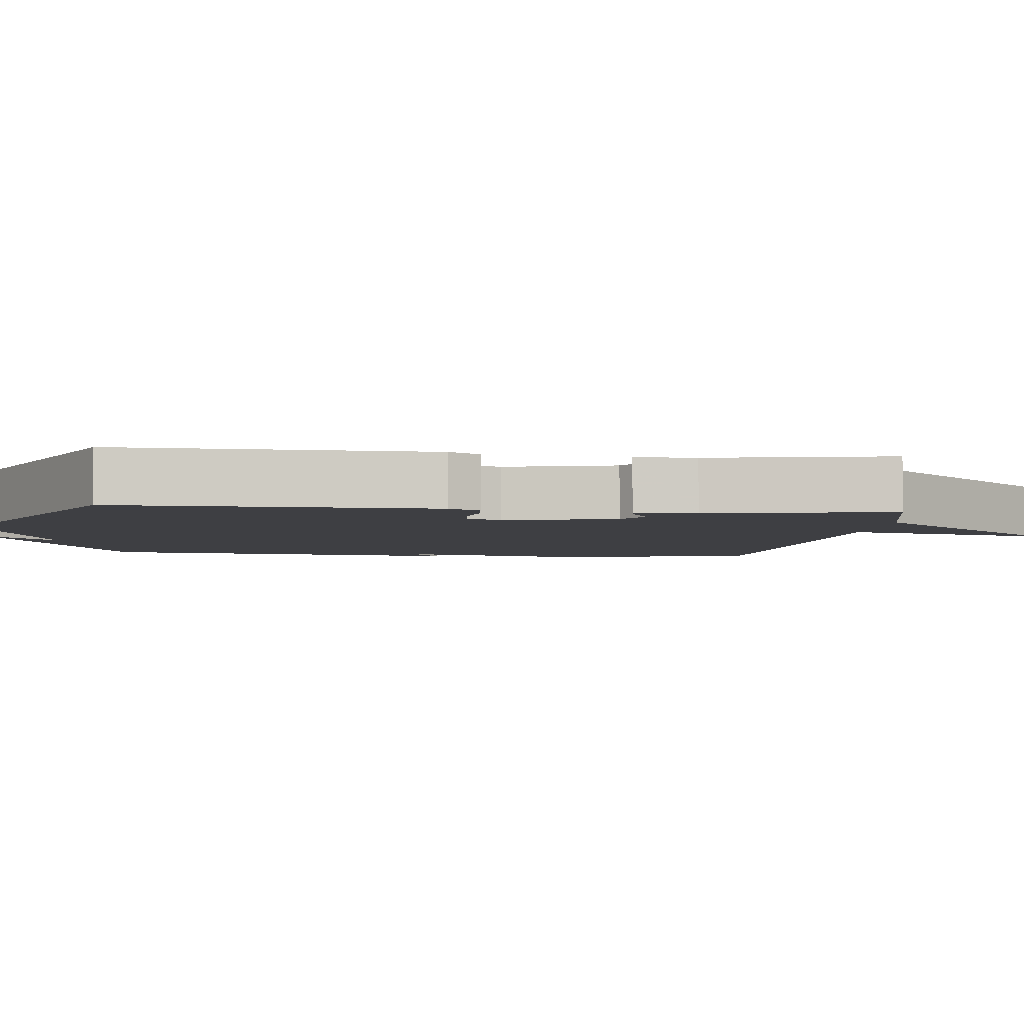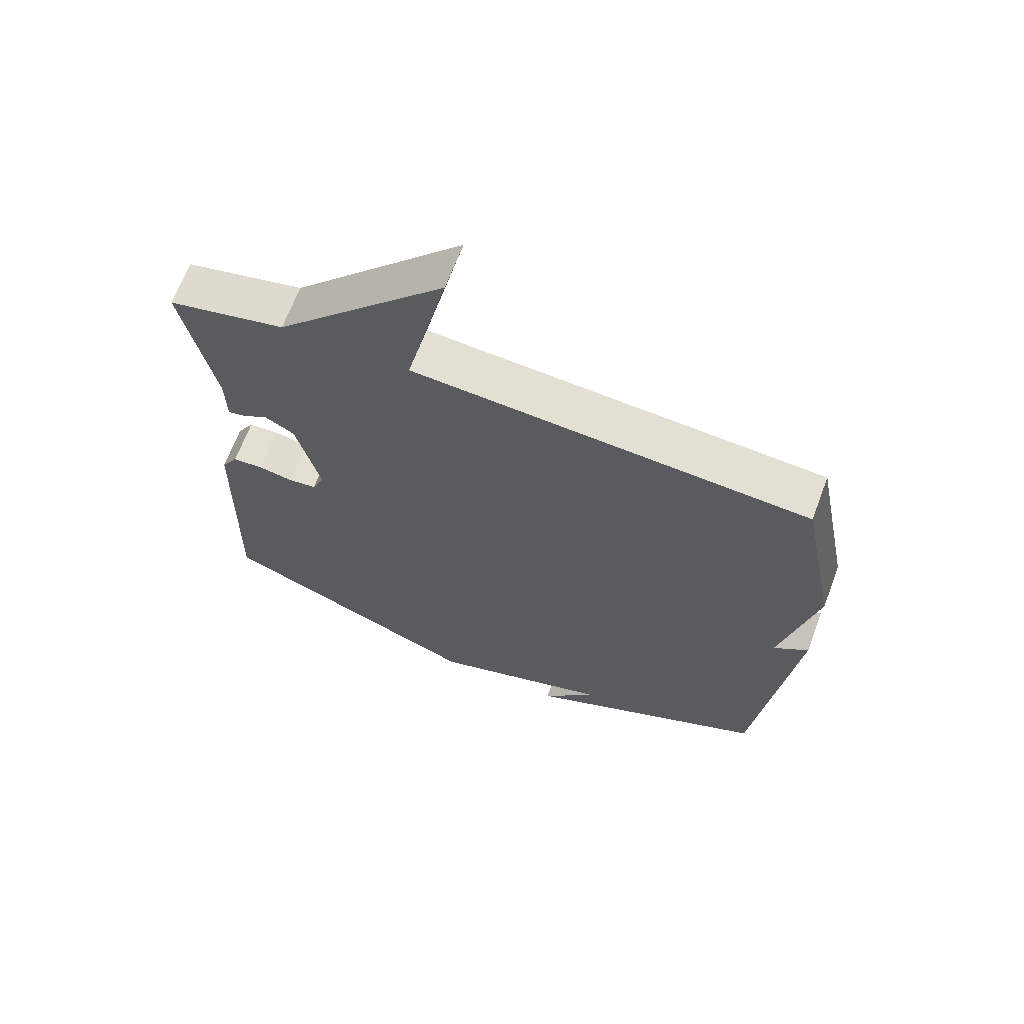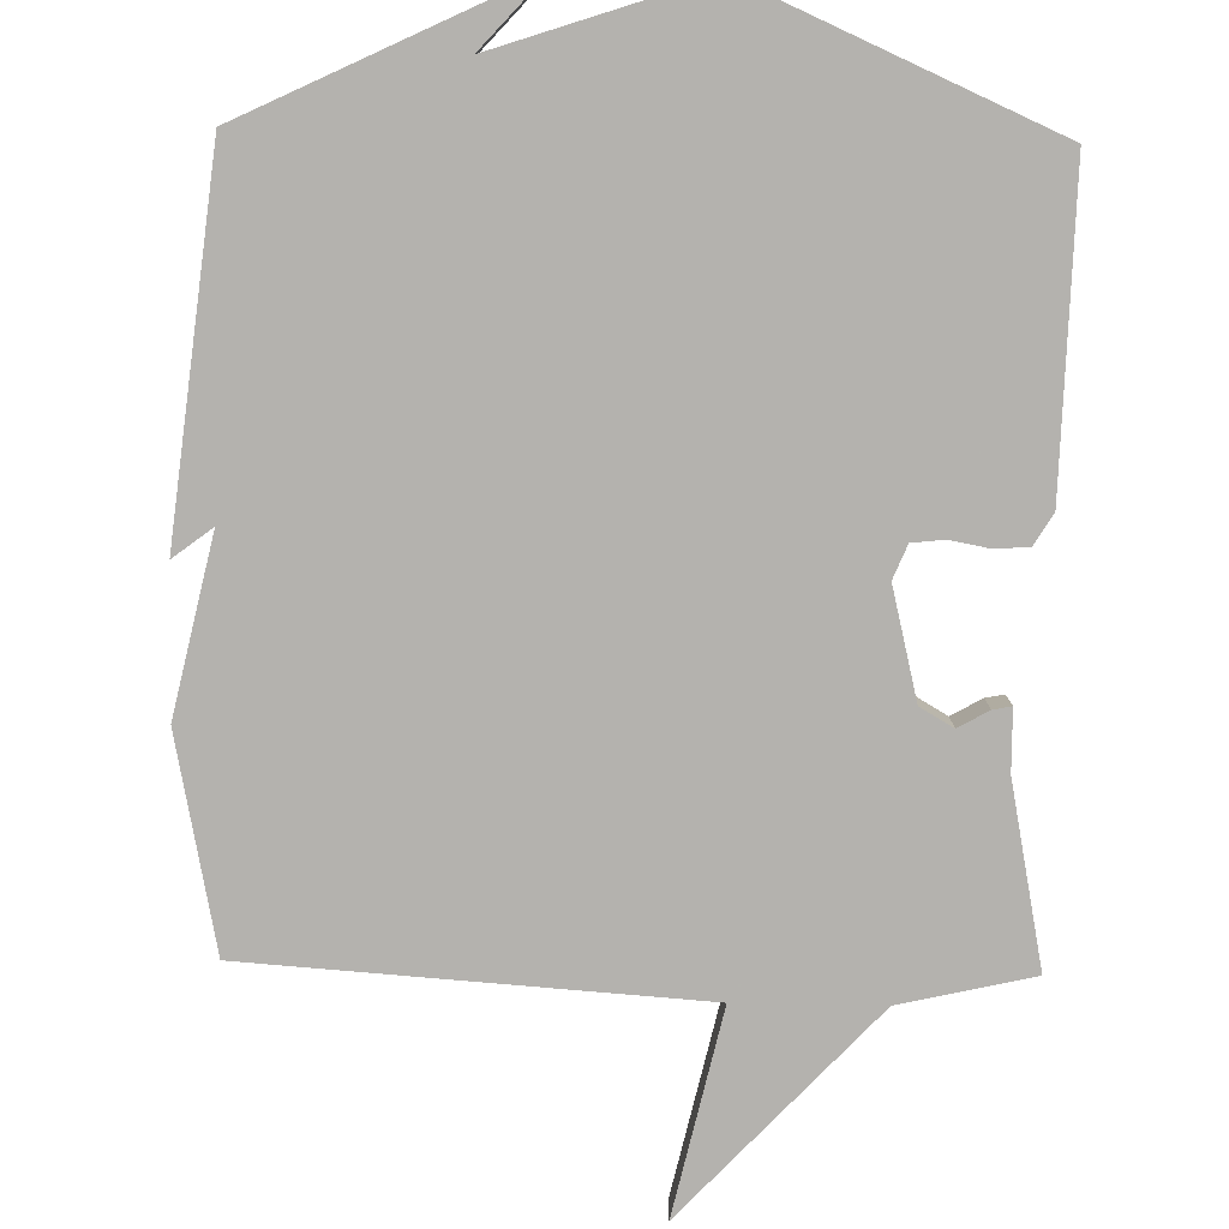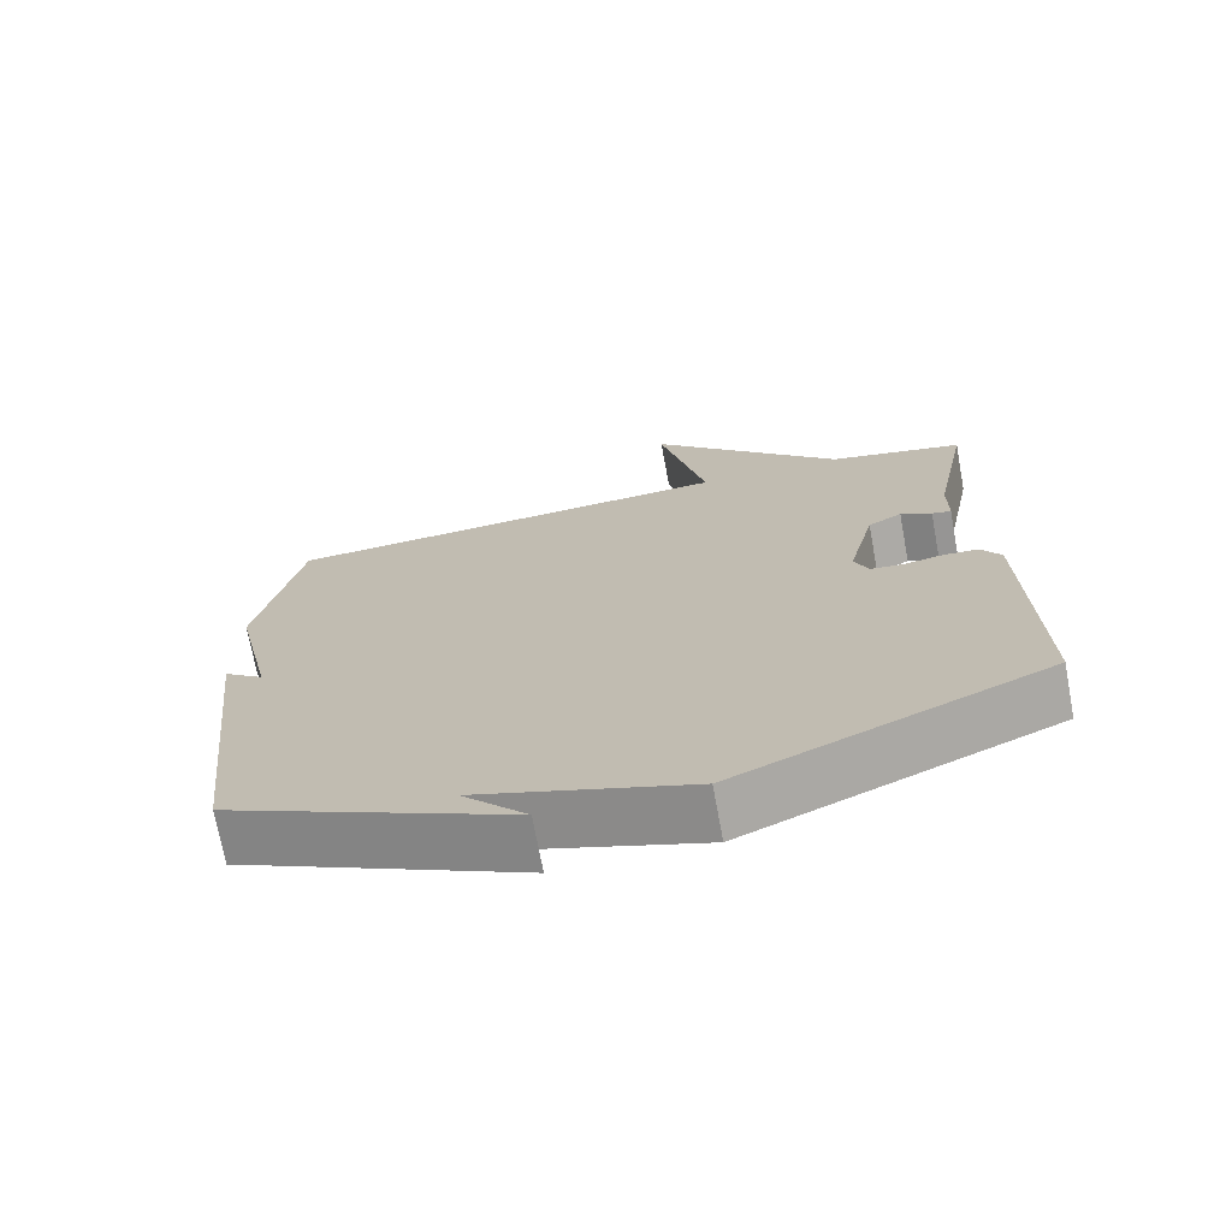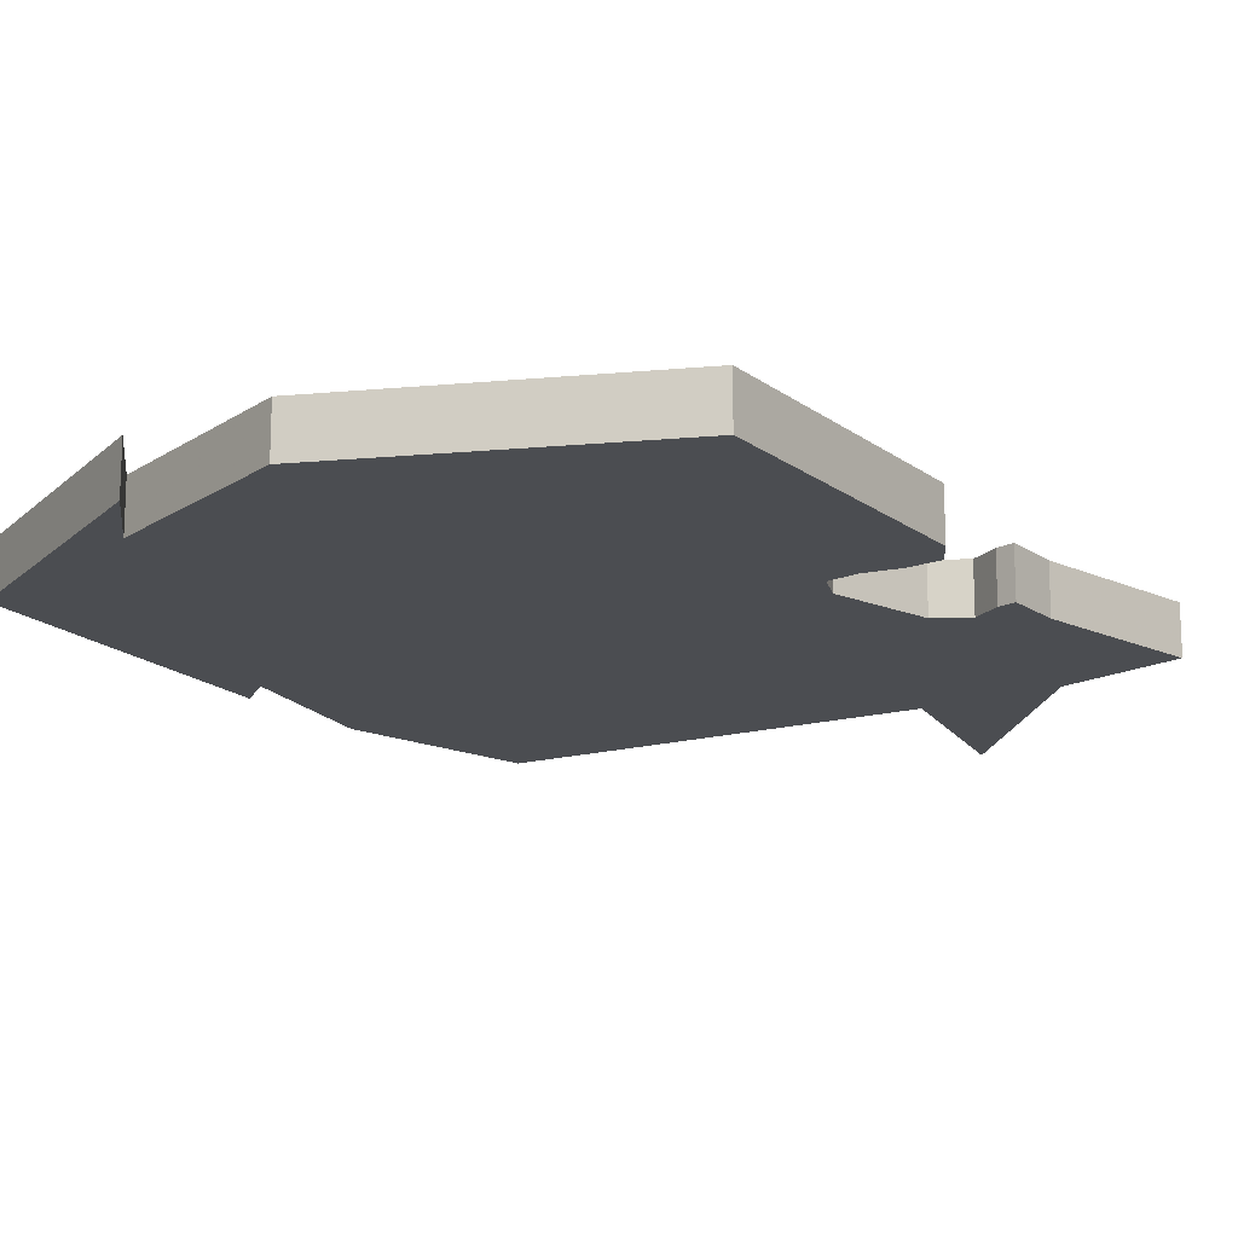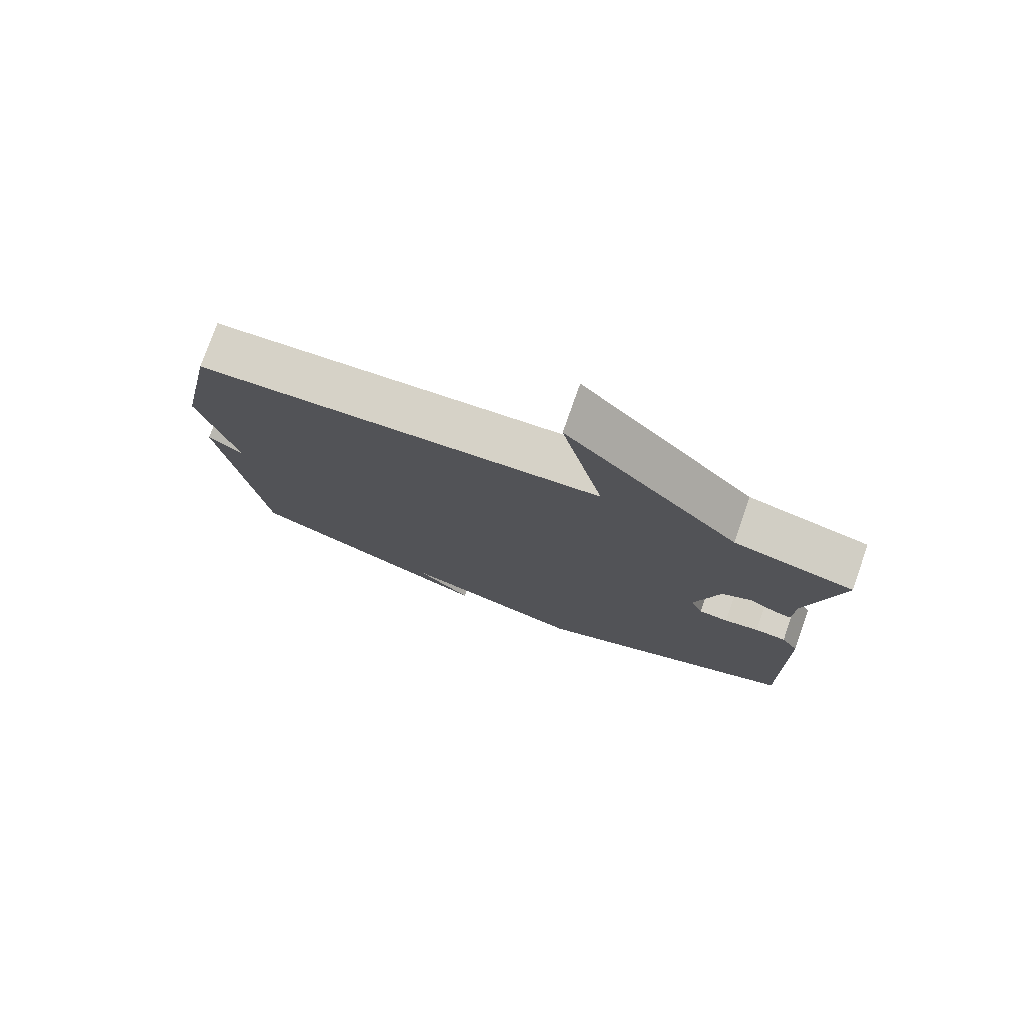
<metadata>
{"format":"obj","ext":"obj","renderer":"f3d","projection":"perspective","resolution":1024,"background":"white","views":[{"elev":-4.2,"azim":-96.7,"up":"+Y"},{"elev":66.5,"azim":20.6,"up":"+Z"},{"elev":-79.8,"azim":178.9,"up":"+Y"},{"elev":-71.9,"azim":-169.5,"up":"+Z"},{"elev":-15.6,"azim":-145.1,"up":"+Y"},{"elev":77.6,"azim":-160.6,"up":"+Z"}]}
</metadata>
<code>
v 0.5 0.07 -0.5
v 0.116 0.07 -0.684
v 0.203 0.07 -0.588
v -0.084 0.07 -0.684
v -0.5 0.07 -0.5
v -0.49 0.07 -0.07
v -0.464 0.07 -0.027
v -0.416 0.07 -0.024
v -0.363 0.07 -0.034
v -0.318 0.07 -0.029
v -0.299 0.07 0.017
v -0.336 0.07 0.168
v -0.382 0.07 0.195
v -0.424 0.07 0.171
v -0.45 0.07 0.166
v -0.451 0.07 0.25
v -0.5 0.07 0.5
v -0.317 0.07 0.542
v -0.053 0.07 0.824
v -0.117 0.07 0.542
v 0.5 0.07 0.5
v 0.558 0.07 0.208
v 0.504 0.07 -0.033
v 0.558 0.07 0.008
v 0.5 0 -0.5
v 0.116 0 -0.684
v 0.203 0 -0.588
v -0.084 0 -0.684
v -0.5 0 -0.5
v -0.49 0 -0.07
v -0.464 0 -0.027
v -0.416 0 -0.024
v -0.363 0 -0.034
v -0.318 0 -0.029
v -0.299 0 0.017
v -0.336 0 0.168
v -0.382 0 0.195
v -0.424 0 0.171
v -0.45 0 0.166
v -0.451 0 0.25
v -0.5 0 0.5
v -0.317 0 0.542
v -0.053 0 0.824
v -0.117 0 0.542
v 0.5 0 0.5
v 0.558 0 0.208
v 0.504 0 -0.033
v 0.558 0 0.008
f 23 24 1
f 20 21 22 23
f 20 23 1
f 18 19 20
f 16 17 18 20
f 15 16 20
f 14 15 20
f 13 14 20
f 12 13 20
f 11 12 20 1
f 10 11 1
f 9 10 1
f 7 8 9
f 6 7 9
f 5 6 9
f 4 5 9
f 3 4 9
f 3 9 1
f 1 2 3
f 25 48 47
f 47 46 45 44
f 25 47 44
f 44 43 42
f 44 42 41 40
f 44 40 39
f 44 39 38
f 44 38 37
f 44 37 36
f 25 44 36 35
f 25 35 34
f 25 34 33
f 33 32 31
f 33 31 30
f 33 30 29
f 33 29 28
f 33 28 27
f 25 33 27
f 27 26 25
f 1 25 26 2
f 2 26 27 3
f 3 27 28 4
f 4 28 29 5
f 5 29 30 6
f 6 30 31 7
f 7 31 32 8
f 8 32 33 9
f 9 33 34 10
f 10 34 35 11
f 11 35 36 12
f 12 36 37 13
f 13 37 38 14
f 14 38 39 15
f 15 39 40 16
f 16 40 41 17
f 17 41 42 18
f 18 42 43 19
f 19 43 44 20
f 20 44 45 21
f 21 45 46 22
f 22 46 47 23
f 23 47 48 24
f 24 48 25 1

</code>
